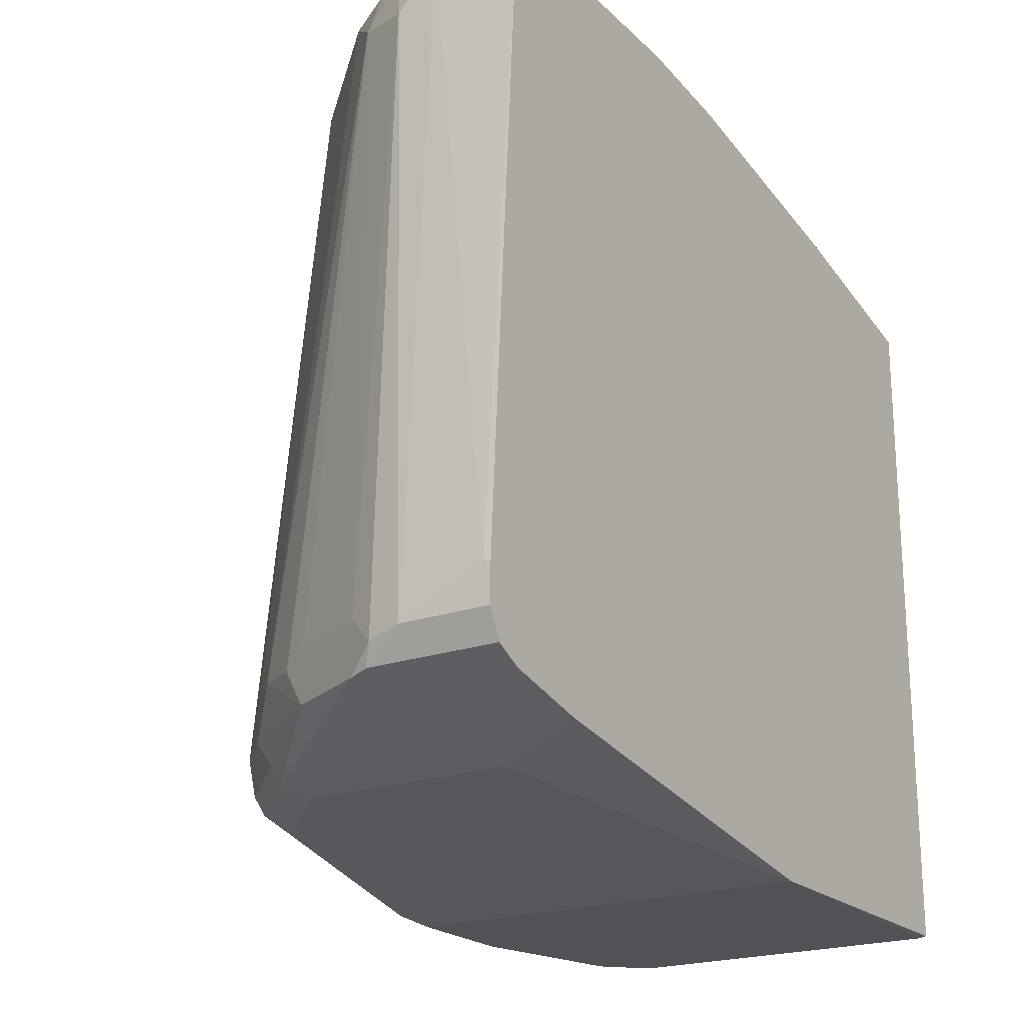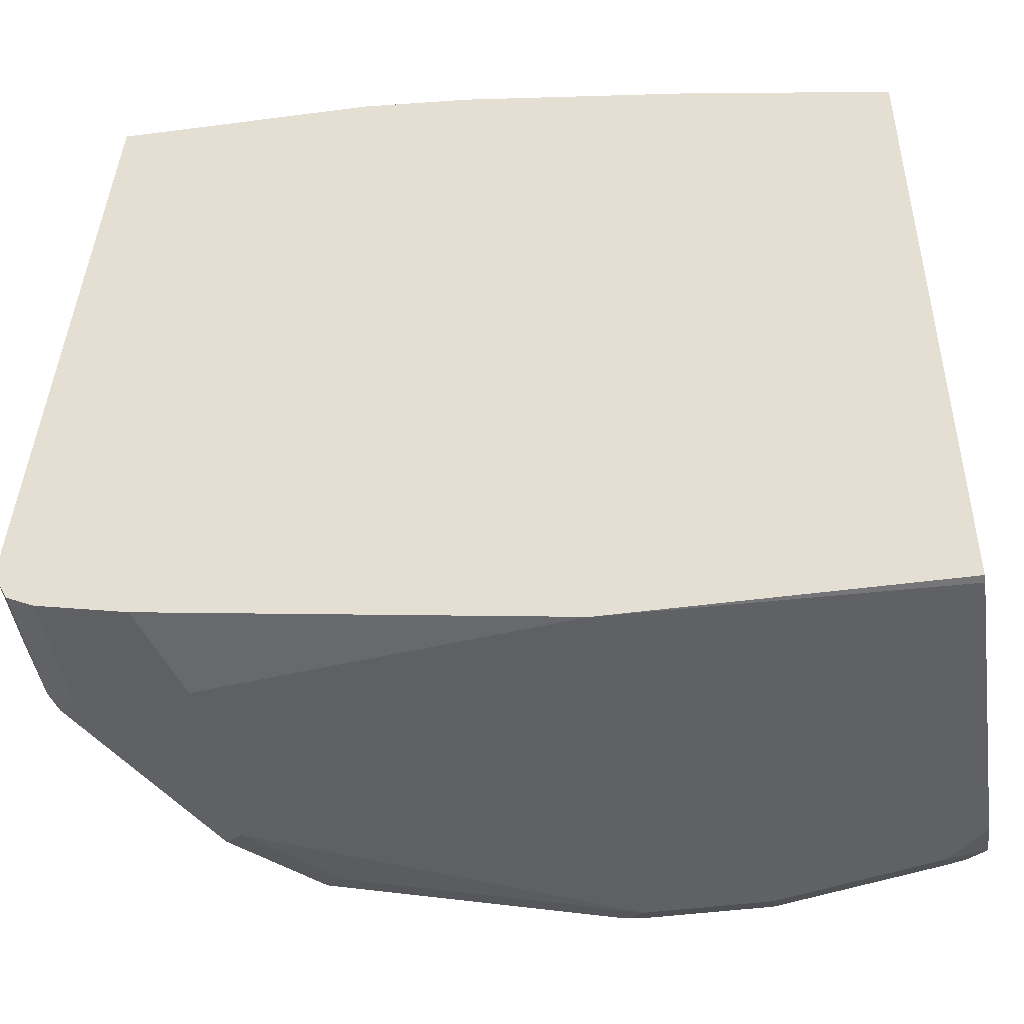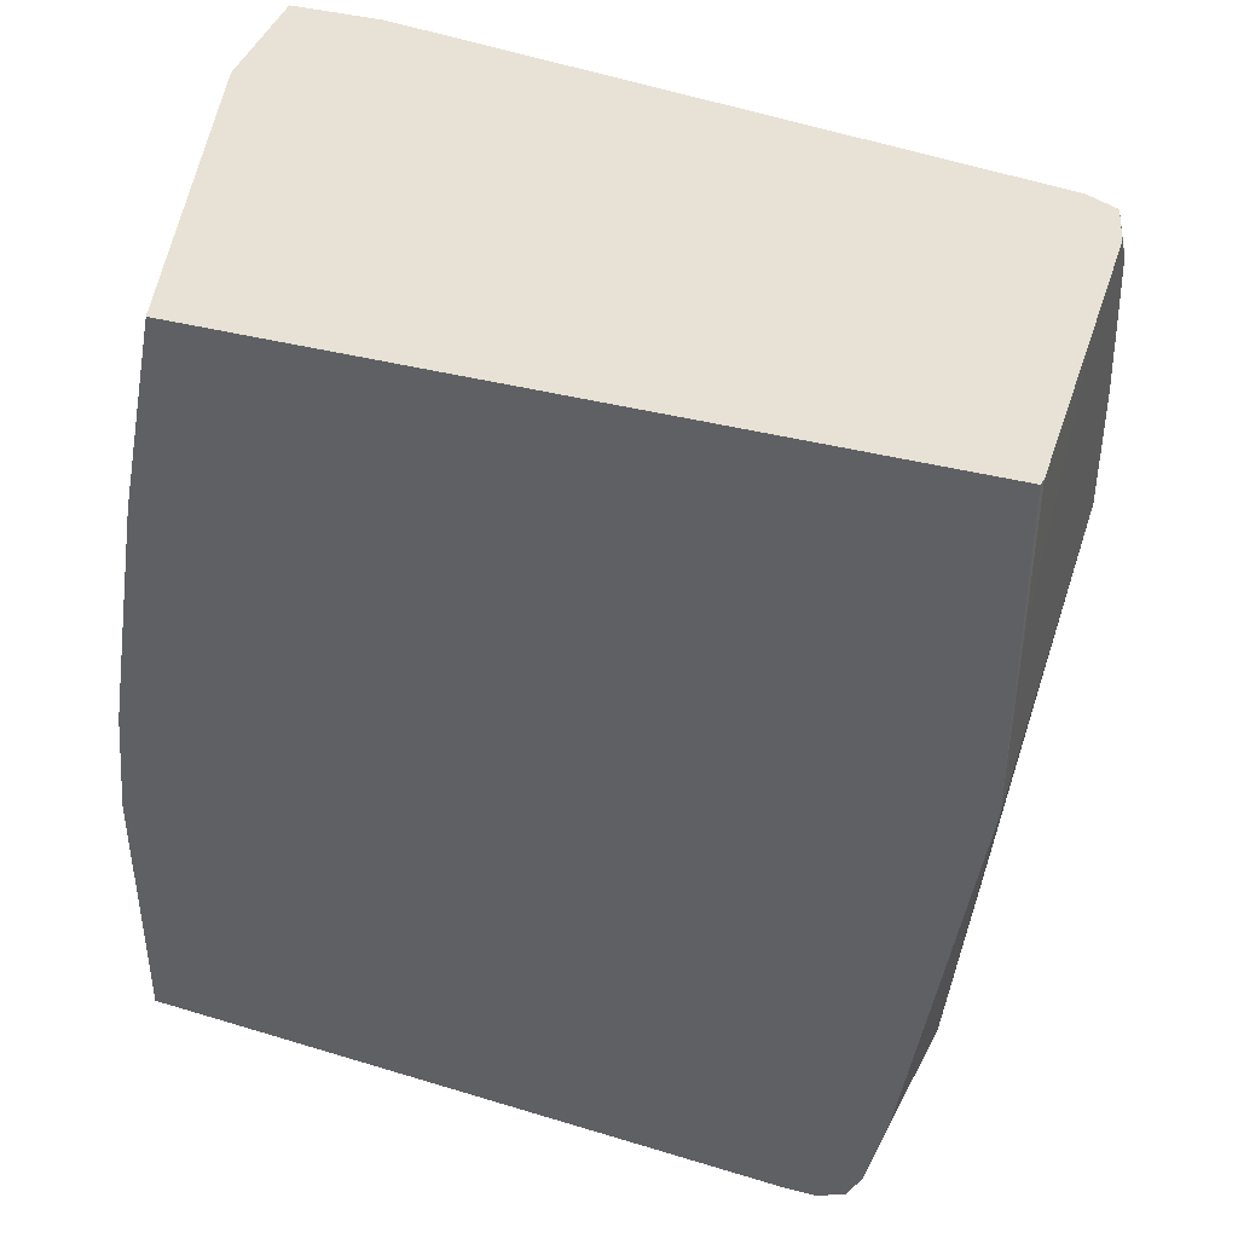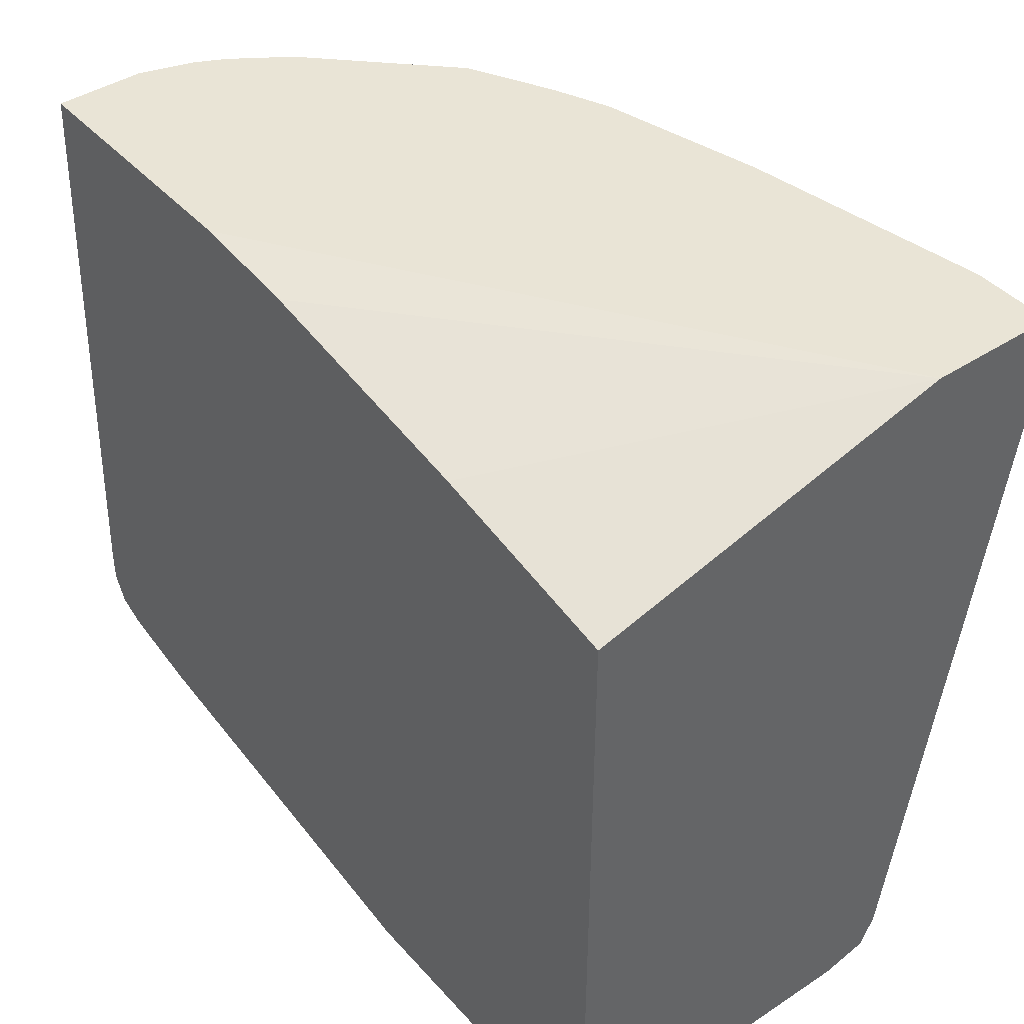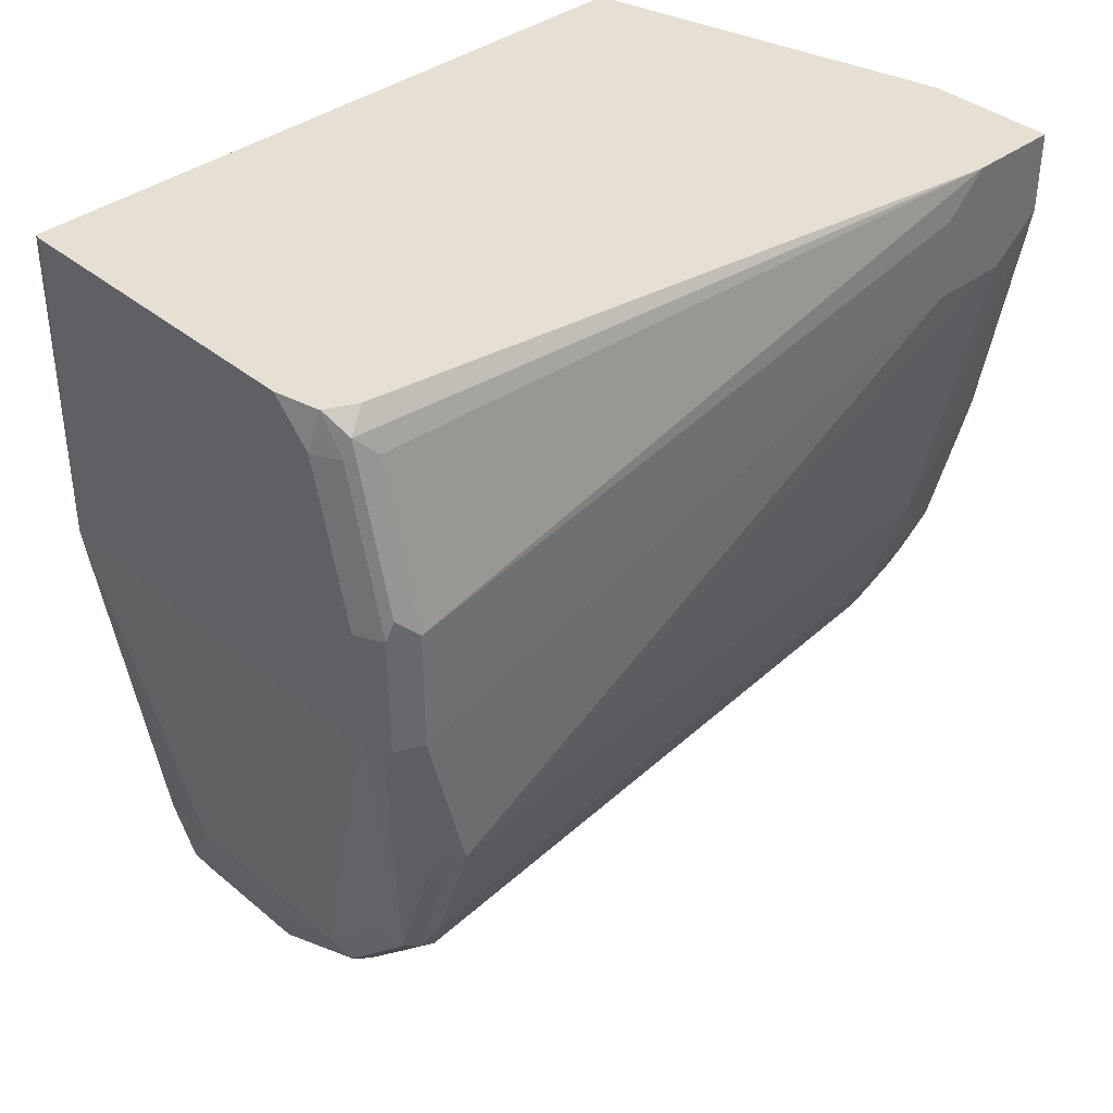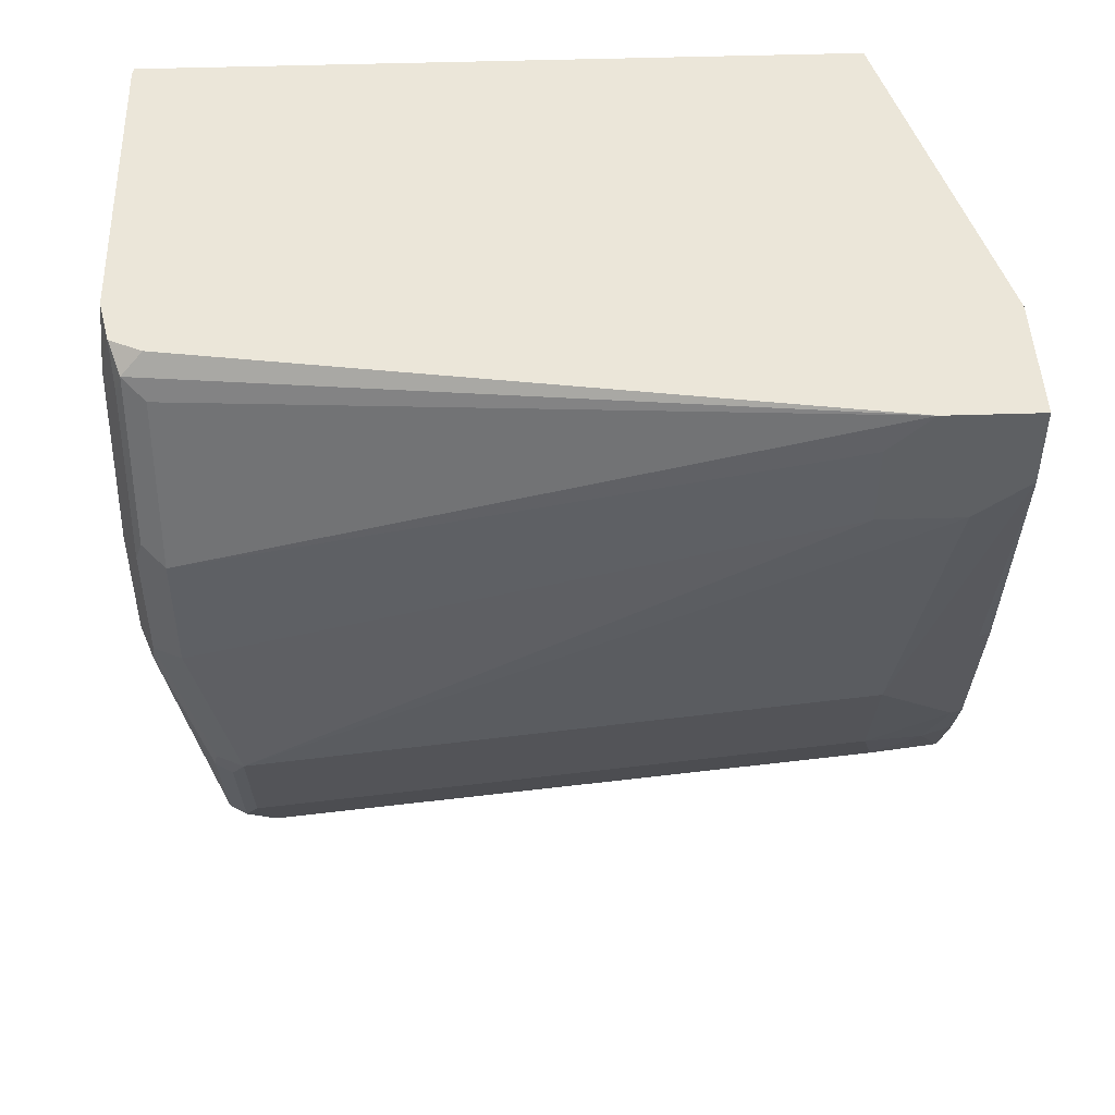
<metadata>
{"format":"obj","ext":"obj","renderer":"f3d","projection":"perspective","resolution":1024,"background":"white","views":[{"elev":-21.2,"azim":-147.9,"up":"+Y"},{"elev":-45.8,"azim":-81.5,"up":"+Y"},{"elev":40.5,"azim":-72.3,"up":"+Z"},{"elev":42.5,"azim":-38.0,"up":"+Y"},{"elev":38.1,"azim":46.3,"up":"+Z"},{"elev":47.4,"azim":87.9,"up":"+Z"}]}
</metadata>
<code>
v 0.1183 -0.03429 -0.8871
v 0.138 -0.05915 -0.8871
v 0.1183 -0.3548 -0.9068
v 0.07886 -0.3351 -0.9068
v 0.07569 -0.03429 -0.8871
v 0.1432 -0.03429 -0.8795
v 0.1479 -0.3449 -0.8969
v 0.1347 -0.3581 -0.9035
v 0.1643 -0.05257 -0.8739
v 0.138 -0.368 -0.9002
v 0.07569 -0.3548 -0.9068
v 0.07569 -0.3383 -0.9068
v 0.07569 -0.03429 -0.7594
v 0.1479 -0.03429 -0.8772
v 0.161 -0.3515 -0.8904
v 0.1873 -0.3449 -0.8772
v 0.1479 -0.3696 -0.8969
v 0.2004 -0.3515 -0.8706
v 0.1572 -0.03429 -0.8725
v 0.161 -0.03614 -0.8706
v 0.184 -0.03429 -0.8542
v 0.2234 -0.3483 -0.8542
v 0.07569 -0.368 -0.9002
v 0.138 -0.3745 -0.8871
v 0.07569 -0.03945 -0.7065
v 0.2465 -0.03429 -0.5028
v 0.1873 -0.3696 -0.8772
v 0.2267 -0.3893 -0.8378
v 0.2431 -0.3483 -0.8345
v 0.2431 -0.03429 -0.7951
v 0.2431 -0.368 -0.8345
v 0.07569 -0.3745 -0.8871
v 0.2168 -0.3942 -0.8279
v 0.07569 -0.05915 -0.5882
v 0.2529 -0.03429 -0.4933
v 0.23 -0.3811 -0.841
v 0.2661 -0.3893 -0.7983
v 0.2628 -0.368 -0.8148
v 0.2438 -0.03429 -0.7937
v 0.2661 -0.0493 -0.7589
v 0.2628 -0.07231 -0.7753
v 0.1183 -0.3942 -0.8279
v 0.07569 -0.3843 -0.8445
v 0.2563 -0.3942 -0.7885
v 0.276 -0.414 -0.6505
v 0.07569 -0.07885 -0.4933
v 0.3154 -0.03429 -0.4933
v 0.2694 -0.3811 -0.8016
v 0.2858 -0.3893 -0.7392
v 0.2858 -0.409 -0.6604
v 0.276 -0.07885 -0.7491
v 0.276 -0.3745 -0.7885
v 0.2631 -0.03429 -0.7559
v 0.276 -0.03945 -0.7294
v 0.07569 -0.414 -0.6505
v 0.2891 -0.4074 -0.6505
v 0.276 -0.414 -0.5914
v 0.07569 -0.4132 -0.4933
v 0.3154 -0.07885 -0.4933
v 0.3154 -0.03429 -0.5323
v 0.2891 -0.3811 -0.7425
v 0.2957 -0.3745 -0.7294
v 0.2891 -0.3877 -0.7294
v 0.2957 -0.07885 -0.69
v 0.2749 -0.03429 -0.7283
v 0.2882 -0.03429 -0.6754
v 0.07886 -0.414 -0.5717
v 0.07923 -0.4139 -0.4933
v 0.2957 -0.3942 -0.6505
v 0.2891 -0.4074 -0.5914
v 0.2563 -0.414 -0.5125
v 0.2663 -0.3942 -0.4933
v 0.271 -0.4041 -0.5027
v 0.276 -0.3942 -0.5125
v 0.2957 -0.3942 -0.5914
v 0.3154 -0.09859 -0.5125
v 0.2957 -0.03945 -0.6505
v 0.2946 -0.03429 -0.6495
v 0.3154 -0.05915 -0.552
v 0.3154 -0.09859 -0.552
v 0.2924 -0.04272 -0.667
v 0.09857 -0.414 -0.552
v 0.1774 -0.414 -0.4933
v 0.2907 -0.4041 -0.5816
v 0.2694 -0.4074 -0.5125
v 0.2587 -0.4091 -0.4933
v 0.237 -0.414 -0.4933
v 0.2592 -0.4088 -0.4933
v 0.2589 -0.409 -0.4933
f 45 71 87
f 45 57 71
f 49 62 63
f 45 56 70
f 45 87 83
f 45 50 56
f 42 55 43
f 45 70 57
f 45 83 82
f 47 80 79
f 45 67 55
f 47 59 76
f 47 76 80
f 47 79 60
f 48 52 62
f 48 62 61
f 40 51 41
f 49 61 62
f 45 82 67
f 40 54 51
f 35 88 72
f 39 53 40
f 35 46 58
f 49 63 56
f 35 58 68
f 35 68 83
f 35 83 87
f 35 87 86
f 35 86 89
f 35 89 88
f 40 53 54
f 35 72 59
f 37 48 61
f 37 61 49
f 37 49 50
f 37 50 45
f 37 45 44
f 38 41 51
f 38 51 52
f 38 52 48
f 35 59 47
f 49 56 50
f 67 82 68
f 51 64 52
f 64 81 77
f 66 78 77
f 66 77 81
f 68 82 83
f 69 80 76
f 69 76 75
f 70 75 84
f 70 84 73
f 64 66 81
f 70 73 85
f 71 86 87
f 72 88 73
f 73 88 89
f 73 89 85
f 73 84 75
f 73 75 74
f 85 89 86
f 34 46 35
f 71 85 86
f 62 80 69
f 62 79 80
f 62 64 79
f 52 64 62
f 53 65 54
f 54 65 66
f 54 66 64
f 55 67 68
f 55 68 58
f 56 69 75
f 56 75 70
f 56 63 62
f 56 62 69
f 57 70 85
f 57 85 71
f 59 72 73
f 59 73 74
f 59 74 75
f 59 75 76
f 60 77 78
f 60 79 64
f 60 64 77
f 51 54 64
f 33 55 42
f 33 44 45
f 1 21 19
f 2 9 7
f 3 8 10
f 3 10 23
f 3 23 11
f 3 11 12
f 3 12 4
f 4 12 5
f 5 11 23
f 2 6 9
f 5 23 32
f 5 43 55
f 5 55 58
f 5 58 46
f 5 46 34
f 5 34 25
f 5 25 13
f 6 14 9
f 7 15 17
f 5 32 43
f 7 17 8
f 2 8 3
f 1 6 2
f 33 45 55
f 1 2 3
f 1 3 4
f 1 4 5
f 1 5 13
f 1 13 26
f 1 26 35
f 1 35 47
f 2 7 8
f 1 47 60
f 1 78 66
f 1 66 65
f 1 65 53
f 1 53 39
f 1 39 30
f 1 30 21
f 1 19 14
f 1 14 6
f 1 60 78
f 7 9 16
f 5 12 11
f 8 17 10
f 24 28 33
f 24 33 42
f 24 42 32
f 25 34 35
f 25 35 26
f 27 31 36
f 27 36 28
f 28 36 48
f 22 31 27
f 28 48 37
f 28 44 33
f 29 30 38
f 30 39 40
f 30 40 41
f 30 41 38
f 31 38 48
f 31 48 36
f 32 42 43
f 7 16 15
f 22 38 31
f 28 37 44
f 21 30 29
f 22 29 38
f 9 14 19
f 9 19 20
f 9 20 21
f 9 21 22
f 9 18 16
f 10 17 24
f 10 24 32
f 10 32 23
f 13 25 26
f 9 22 18
f 15 18 27
f 15 27 17
f 17 27 28
f 17 28 24
f 18 22 27
f 19 21 20
f 15 16 18
f 21 29 22

</code>
